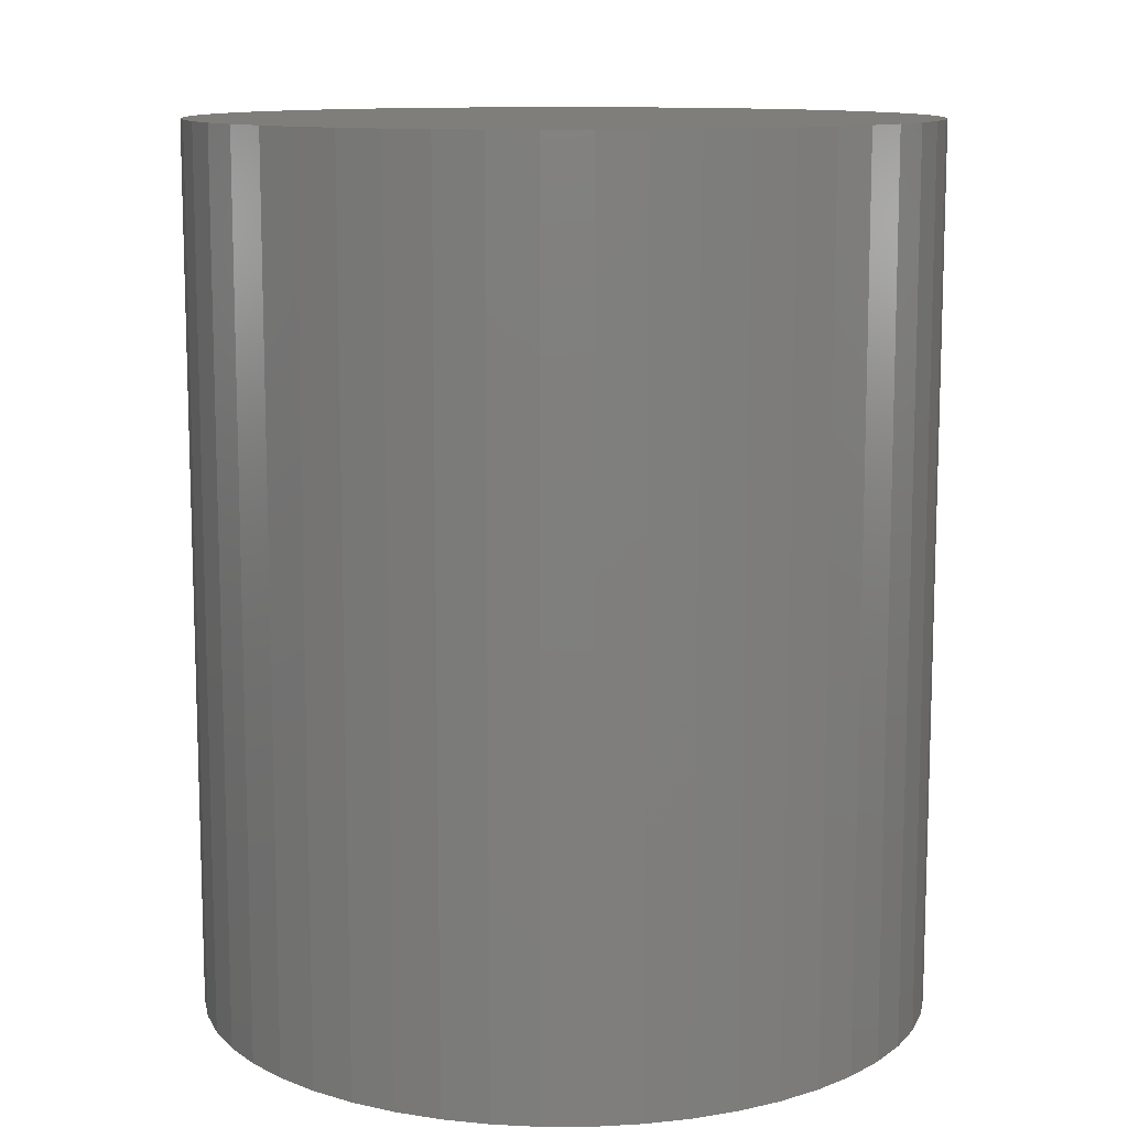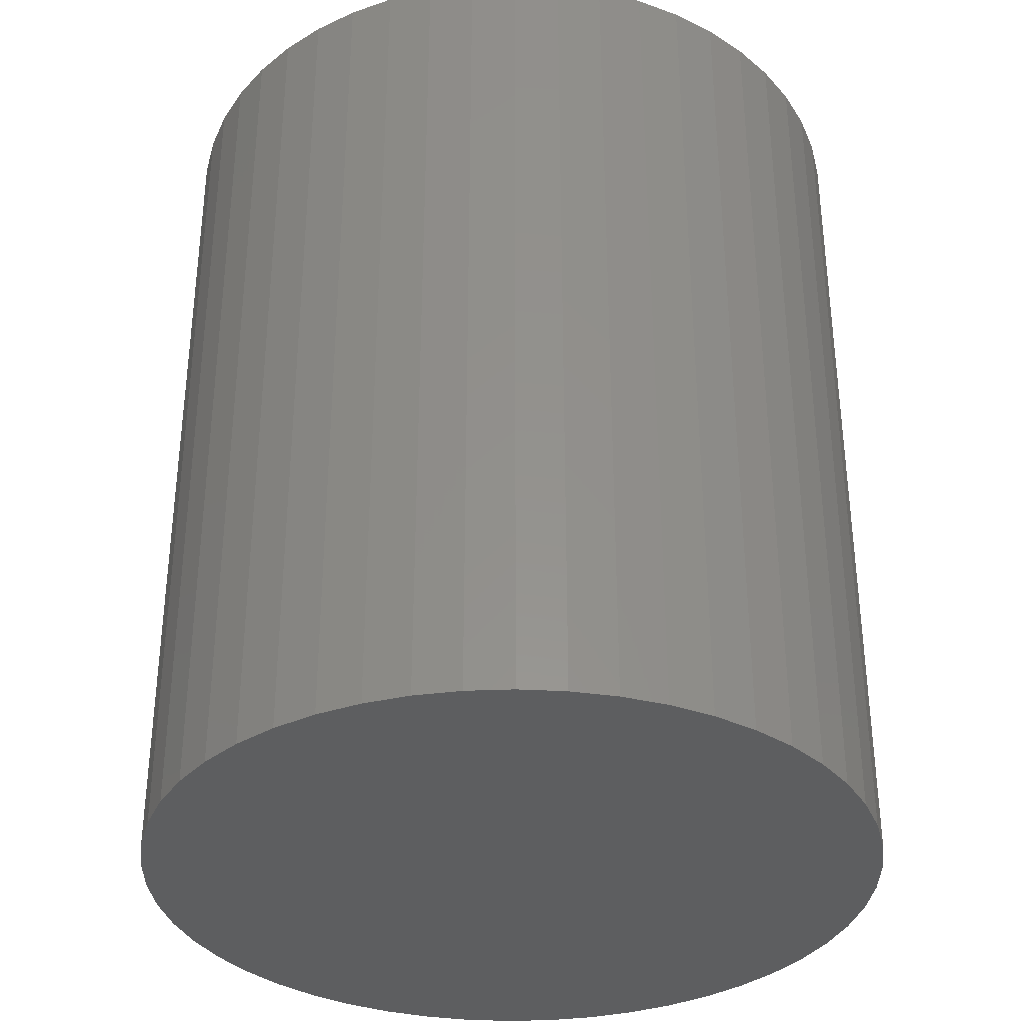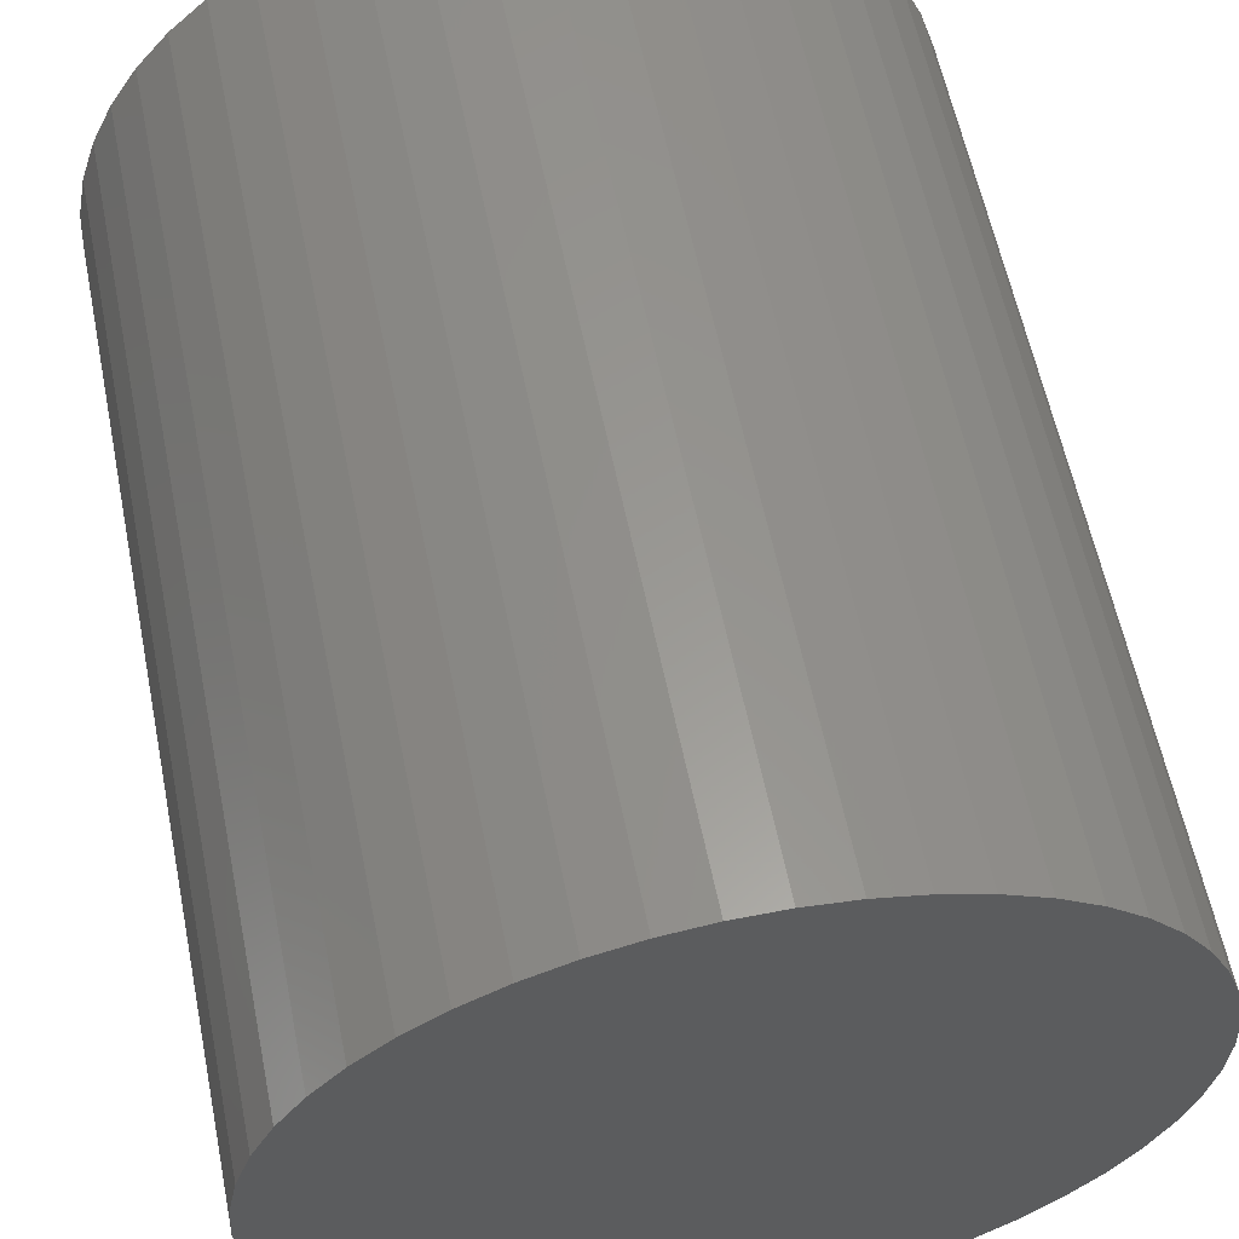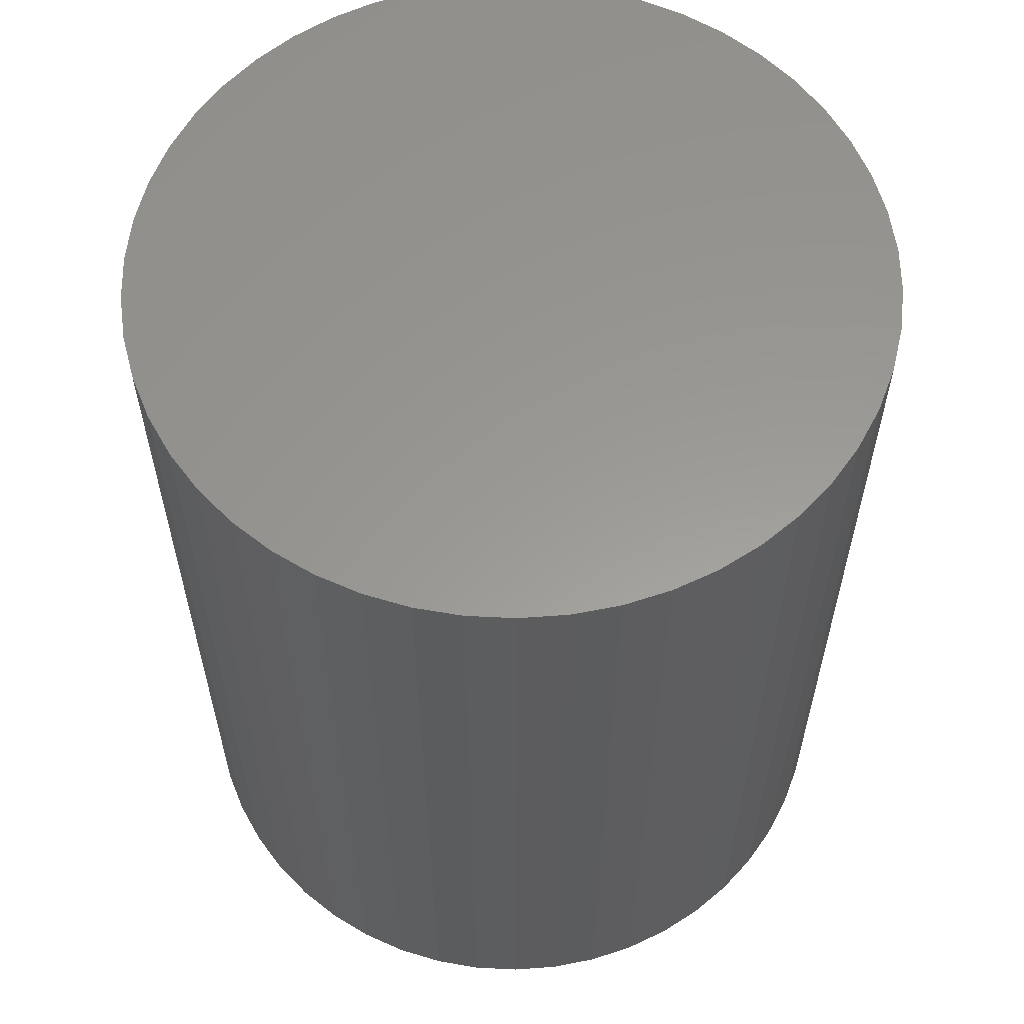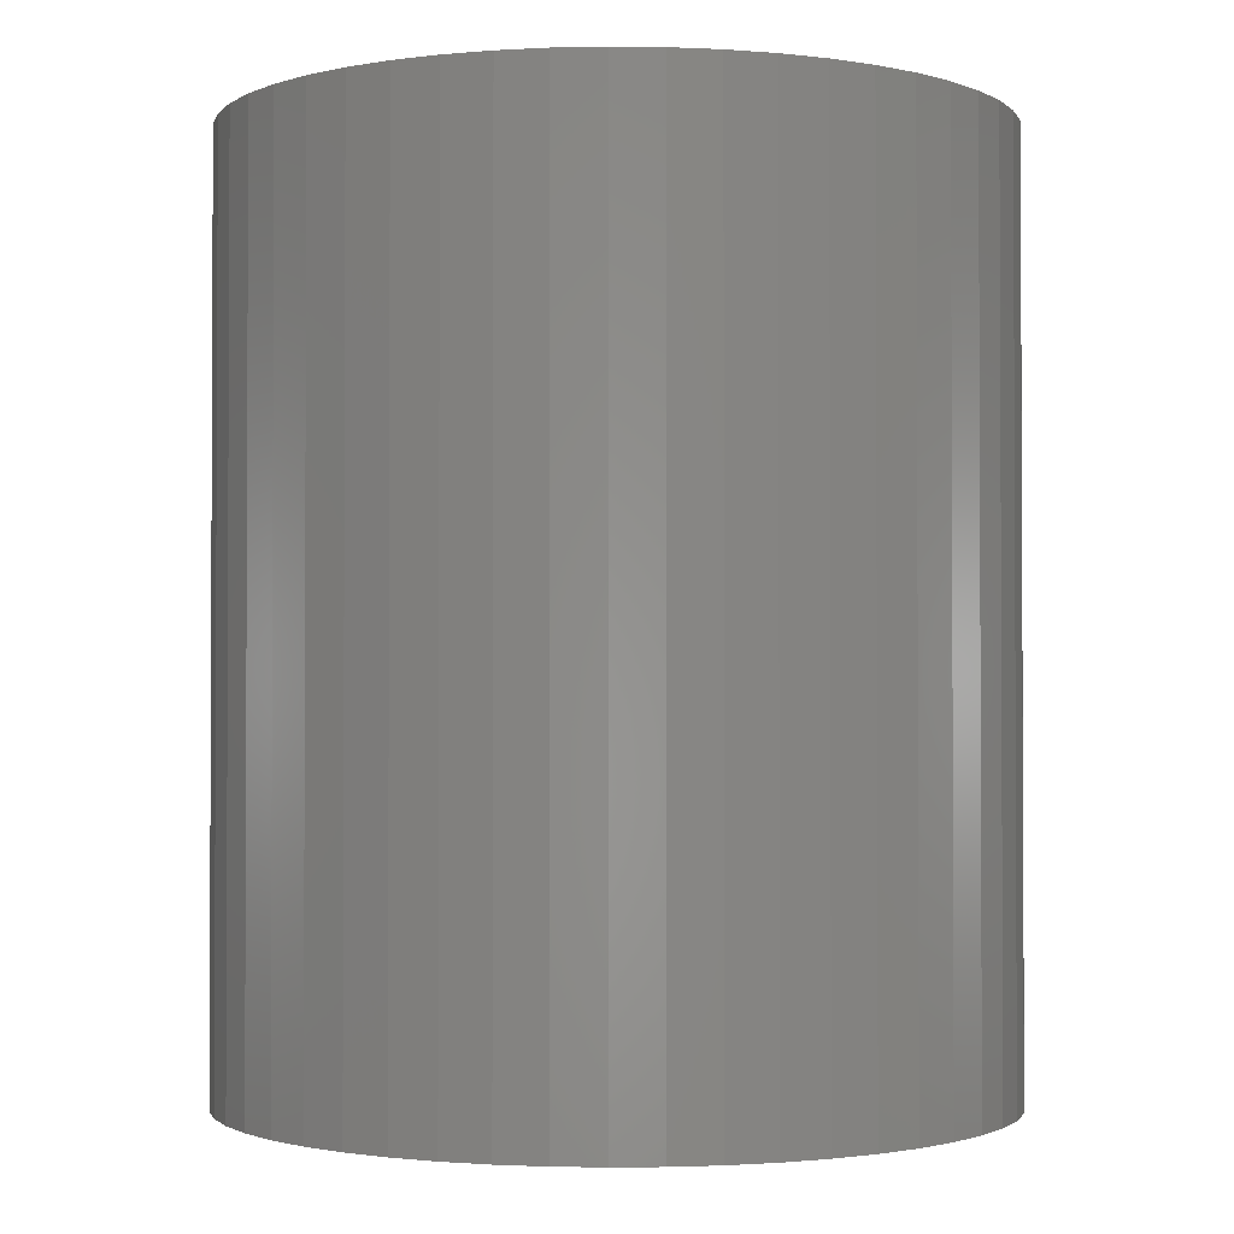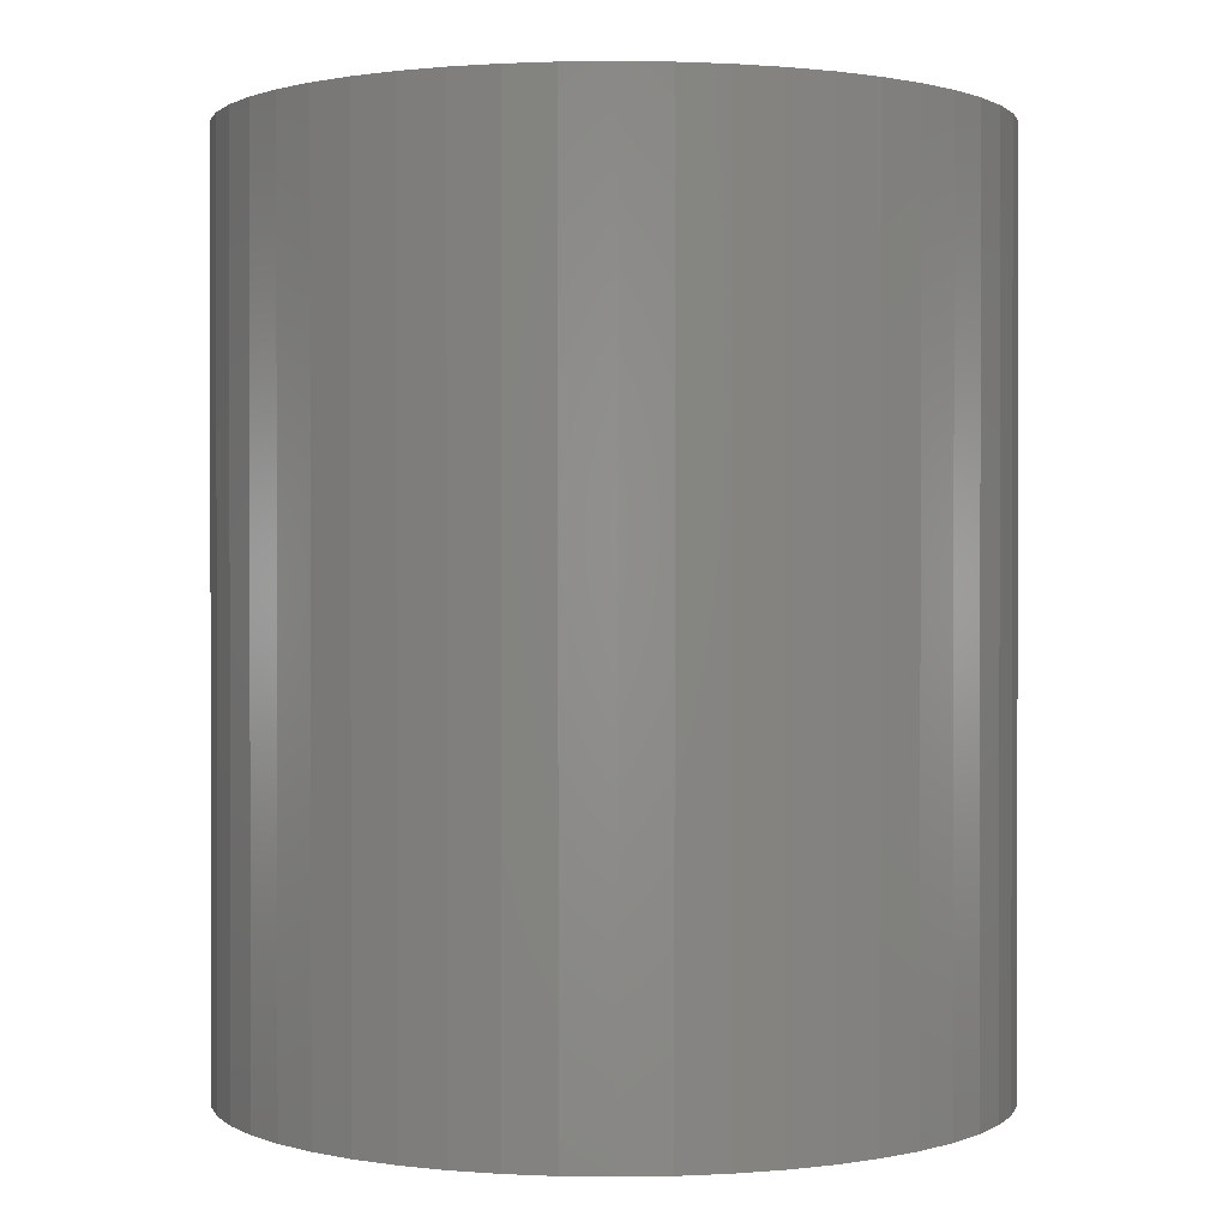
<metadata>
{"format":"stl","ext":"stl","renderer":"f3d","projection":"perspective","resolution":1024,"background":"white","views":[{"elev":11.3,"azim":179.6,"up":"+Z"},{"elev":-34.6,"azim":75.1,"up":"+Z"},{"elev":59.2,"azim":168.6,"up":"+Y"},{"elev":59.4,"azim":118.1,"up":"+Z"},{"elev":-1.6,"azim":127.1,"up":"+Z"},{"elev":0.8,"azim":-162.3,"up":"+Z"}]}
</metadata>
<code>
# stl→obj: 100 verts, 196 faces
v 11.25 0 13.5
v 11.16 1.41 -13.5
v 11.16 1.41 13.5
v 11.25 0 -13.5
v 10.9 2.798 -13.5
v 10.9 2.798 13.5
v -11.25 0 -13.5
v -11.16 1.41 13.5
v -11.16 1.41 -13.5
v -11.25 0 13.5
v 0.7064 11.23 -13.5
v -0.7064 11.23 13.5
v 0.7064 11.23 13.5
v -0.7064 11.23 -13.5
v 11.16 -1.41 -13.5
v 10.9 -2.798 -13.5
v 10.46 -4.141 -13.5
v 10.46 4.141 -13.5
v 9.858 -5.42 -13.5
v 9.858 5.42 -13.5
v 9.101 -6.613 -13.5
v 9.101 6.613 -13.5
v 8.201 -7.701 -13.5
v 8.201 7.701 -13.5
v 7.171 -8.668 -13.5
v 7.171 8.668 -13.5
v 6.028 -9.499 -13.5
v 6.028 9.499 -13.5
v 4.79 -10.18 -13.5
v 4.79 10.18 -13.5
v 3.476 -10.7 -13.5
v 3.476 10.7 -13.5
v 2.108 -11.05 -13.5
v 2.108 11.05 -13.5
v 0.7064 -11.23 -13.5
v -0.7064 -11.23 -13.5
v -2.108 -11.05 -13.5
v -2.108 11.05 -13.5
v -3.476 -10.7 -13.5
v -3.476 10.7 -13.5
v -4.79 -10.18 -13.5
v -4.79 10.18 -13.5
v -6.028 -9.499 -13.5
v -6.028 9.499 -13.5
v -7.171 -8.668 -13.5
v -7.171 8.668 -13.5
v -8.201 -7.701 -13.5
v -8.201 7.701 -13.5
v -9.101 -6.613 -13.5
v -9.101 6.613 -13.5
v -9.858 -5.42 -13.5
v -9.858 5.42 -13.5
v -10.46 -4.141 -13.5
v -10.46 4.141 -13.5
v -10.9 -2.798 -13.5
v -10.9 2.798 -13.5
v -11.16 -1.41 -13.5
v -8.201 7.701 13.5
v -7.171 8.668 13.5
v 11.16 -1.41 13.5
v 10.9 -2.798 13.5
v 10.46 4.141 13.5
v 10.46 -4.141 13.5
v 9.858 5.42 13.5
v 9.858 -5.42 13.5
v 9.101 6.613 13.5
v 9.101 -6.613 13.5
v 8.201 7.701 13.5
v 8.201 -7.701 13.5
v 7.171 8.668 13.5
v 7.171 -8.668 13.5
v 6.028 9.499 13.5
v 6.028 -9.499 13.5
v 4.79 10.18 13.5
v 4.79 -10.18 13.5
v 3.476 10.7 13.5
v 3.476 -10.7 13.5
v 2.108 11.05 13.5
v 2.108 -11.05 13.5
v 0.7064 -11.23 13.5
v -0.7064 -11.23 13.5
v -2.108 11.05 13.5
v -2.108 -11.05 13.5
v -3.476 10.7 13.5
v -3.476 -10.7 13.5
v -4.79 10.18 13.5
v -4.79 -10.18 13.5
v -6.028 9.499 13.5
v -6.028 -9.499 13.5
v -7.171 -8.668 13.5
v -8.201 -7.701 13.5
v -9.101 6.613 13.5
v -9.101 -6.613 13.5
v -9.858 5.42 13.5
v -9.858 -5.42 13.5
v -10.46 4.141 13.5
v -10.46 -4.141 13.5
v -10.9 2.798 13.5
v -10.9 -2.798 13.5
v -11.16 -1.41 13.5
f 1 2 3
f 2 1 4
f 3 5 6
f 5 3 2
f 7 8 9
f 8 7 10
f 11 12 13
f 12 11 14
f 15 2 4
f 16 2 15
f 16 5 2
f 17 5 16
f 17 18 5
f 19 18 17
f 19 20 18
f 21 20 19
f 21 22 20
f 23 22 21
f 23 24 22
f 25 24 23
f 25 26 24
f 27 26 25
f 27 28 26
f 29 28 27
f 29 30 28
f 31 30 29
f 31 32 30
f 33 32 31
f 33 34 32
f 35 34 33
f 35 11 34
f 36 11 35
f 36 14 11
f 37 14 36
f 37 38 14
f 39 38 37
f 39 40 38
f 41 40 39
f 41 42 40
f 43 42 41
f 43 44 42
f 45 44 43
f 45 46 44
f 47 46 45
f 47 48 46
f 49 48 47
f 49 50 48
f 51 50 49
f 51 52 50
f 53 52 51
f 53 54 52
f 55 54 53
f 55 56 54
f 57 56 55
f 57 9 56
f 9 57 7
f 46 58 59
f 58 46 48
f 3 60 1
f 6 60 3
f 6 61 60
f 62 61 6
f 62 63 61
f 64 63 62
f 64 65 63
f 66 65 64
f 66 67 65
f 68 67 66
f 68 69 67
f 70 69 68
f 70 71 69
f 72 71 70
f 72 73 71
f 74 73 72
f 74 75 73
f 76 75 74
f 76 77 75
f 78 77 76
f 78 79 77
f 13 79 78
f 13 80 79
f 12 80 13
f 12 81 80
f 82 81 12
f 82 83 81
f 84 83 82
f 84 85 83
f 86 85 84
f 86 87 85
f 88 87 86
f 88 89 87
f 59 89 88
f 59 90 89
f 58 90 59
f 58 91 90
f 92 91 58
f 92 93 91
f 94 93 92
f 94 95 93
f 96 95 94
f 96 97 95
f 98 97 96
f 98 99 97
f 8 99 98
f 8 100 99
f 100 8 10
f 40 86 84
f 86 40 42
f 62 20 64
f 20 62 18
f 30 76 74
f 76 30 32
f 26 72 70
f 72 26 28
f 54 94 52
f 94 54 96
f 38 84 82
f 84 38 40
f 67 19 65
f 19 67 21
f 63 16 61
f 16 63 17
f 35 79 80
f 79 35 33
f 31 75 77
f 75 31 29
f 24 70 68
f 70 24 26
f 64 22 66
f 22 64 20
f 32 78 76
f 78 32 34
f 52 92 50
f 92 52 94
f 50 58 48
f 58 50 92
f 56 96 54
f 96 56 98
f 42 88 86
f 88 42 44
f 14 82 12
f 82 14 38
f 60 4 1
f 4 60 15
f 29 73 75
f 73 29 27
f 53 99 55
f 99 53 97
f 57 10 7
f 10 57 100
f 36 80 81
f 80 36 35
f 6 18 62
f 18 6 5
f 66 24 68
f 24 66 22
f 34 13 78
f 13 34 11
f 28 74 72
f 74 28 30
f 9 98 56
f 98 9 8
f 44 59 88
f 59 44 46
f 25 69 71
f 69 25 23
f 65 17 63
f 17 65 19
f 61 15 60
f 15 61 16
f 41 85 87
f 85 41 39
f 47 90 91
f 90 47 45
f 49 95 51
f 95 49 93
f 33 77 79
f 77 33 31
f 27 71 73
f 71 27 25
f 69 21 67
f 21 69 23
f 37 81 83
f 81 37 36
f 45 89 90
f 89 45 43
f 47 93 49
f 93 47 91
f 51 97 53
f 97 51 95
f 55 100 57
f 100 55 99
f 43 87 89
f 87 43 41
f 39 83 85
f 83 39 37

</code>
